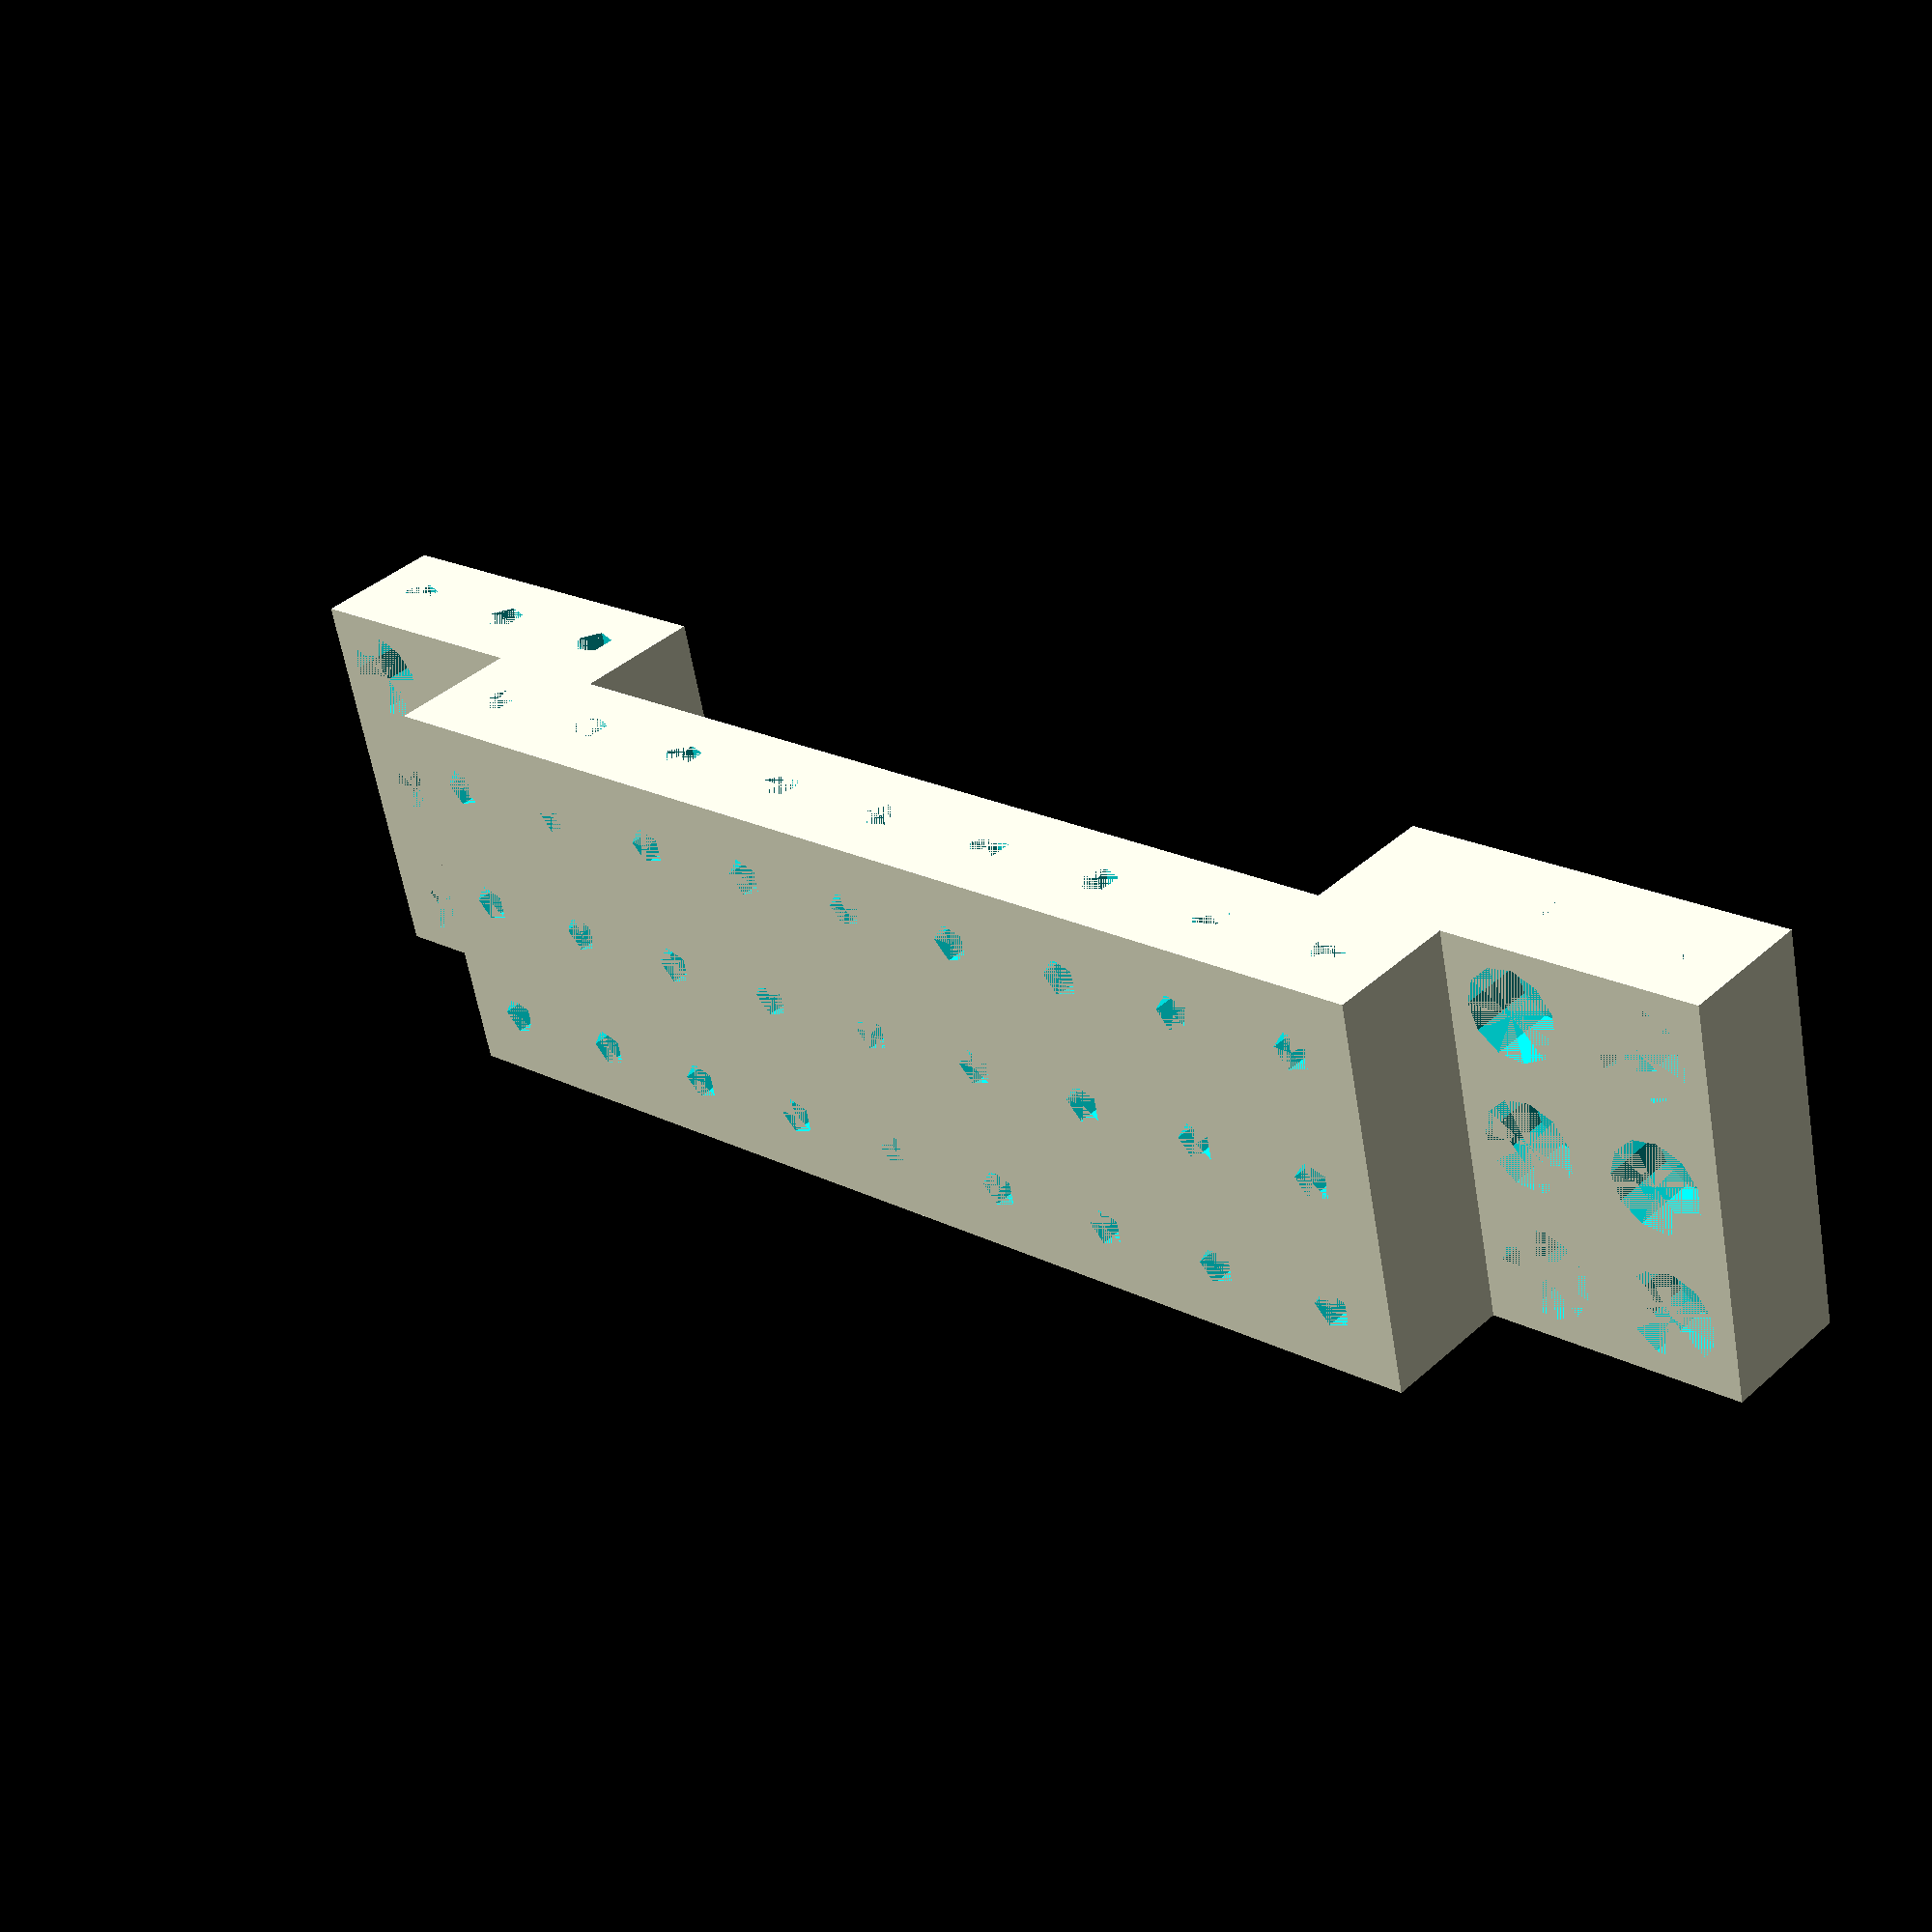
<openscad>
module main() {
	difference() {
		union() {
			for(x = [-1, 1])
				translate([x*(30/2 + 35), 30/2, 10/2])
					cube([30, 30, 10], center = true);
			translate([0, 30/2, 10/2 + 10])
				cube([90, 30, 10], center = true);
		}

		// Grid
		for(y = [5:10:25]) {
			for(x = [-60:10:-50])
				translate([x, y]) {
					cylinder(d = 3, h = 10);
					translate([0, 0, 5])
						cylinder(d = 7, h = 5);
				}
			for(x = [50:10:60])
				translate([x, y]) {
					cylinder(d = 3, h = 10);
					translate([0, 0, 5])
						cylinder(d = 7, h = 5);
				}
		}

		for(x = [-40:10:40]) {
			translate([x, 0, 15])
				rotate([-90, 0, 0])
					cylinder(d = 3, h = 10);
			for(y = [5:10:25])
				translate([x, y, 10])
					cylinder(d = 3, h = 10);
		}

		for(x = [-30:10:30])
			for(y = [5:10:25])
				translate([x, y, 5])
					cylinder(d = 3, h = 5);

		for(z = [5]) {
			for(x = [-60:10:-40])
				translate([x, 0, z])
					rotate([-90, 0, 0])
						cylinder(d = 3, h = 5);
			for(x = [40:10:60])
				translate([x, 0, z])
					rotate([-90, 0, 0])
						cylinder(d = 3, h = 5);
		}
	}
}

main();

</openscad>
<views>
elev=321.0 azim=167.0 roll=41.8 proj=p view=wireframe
</views>
